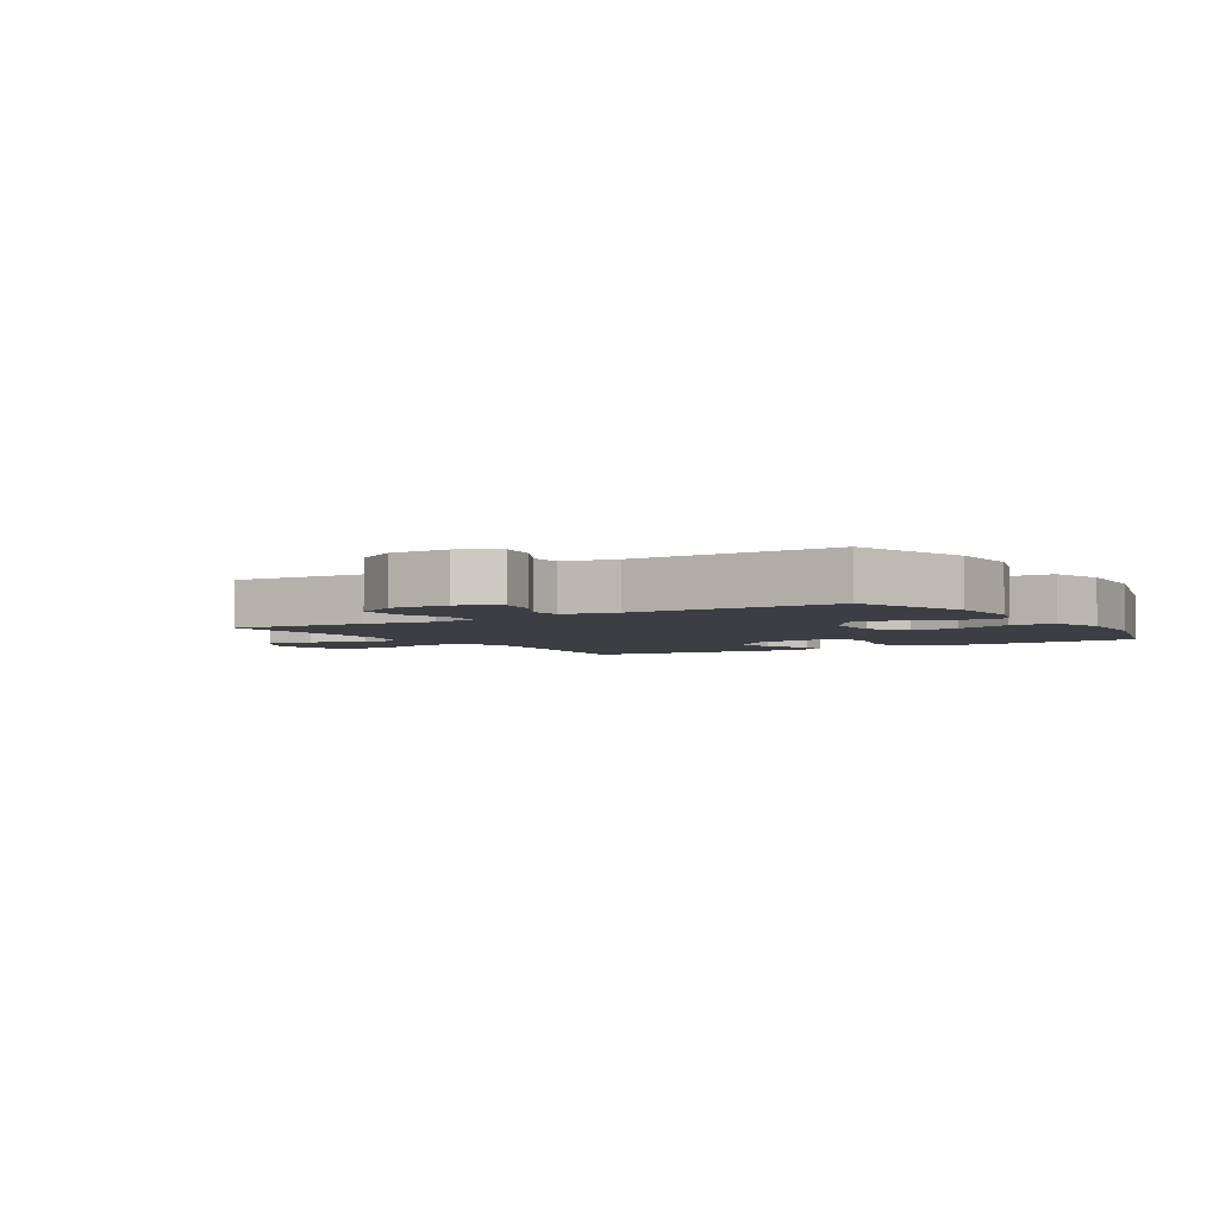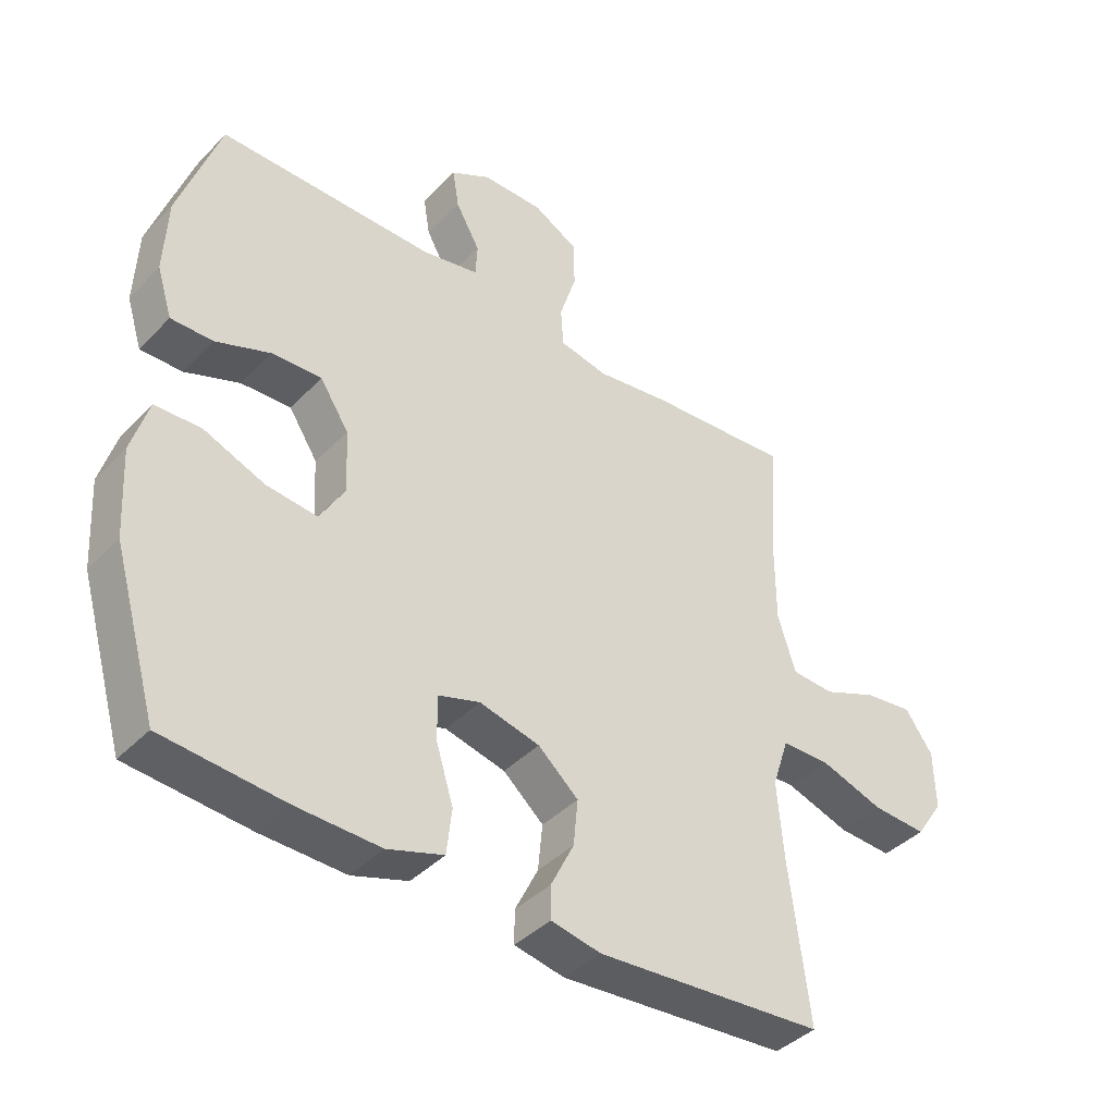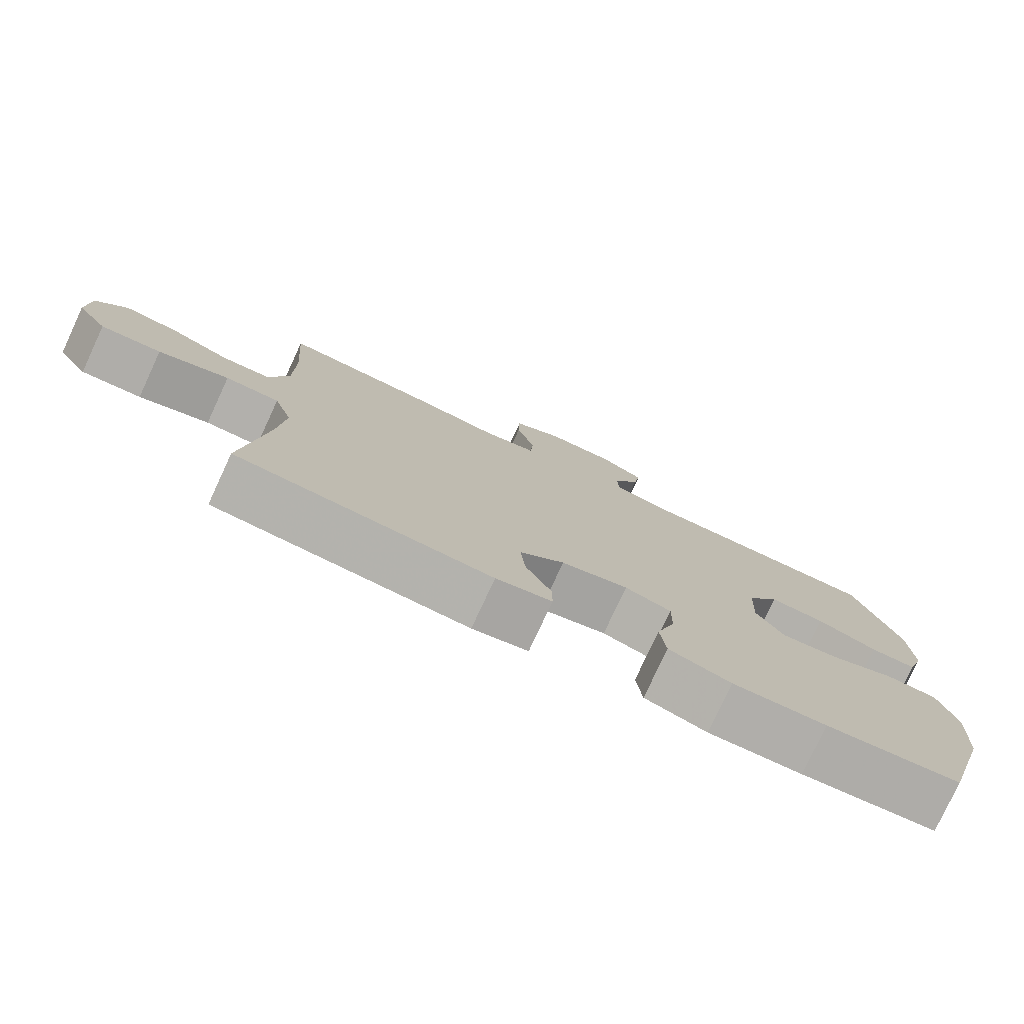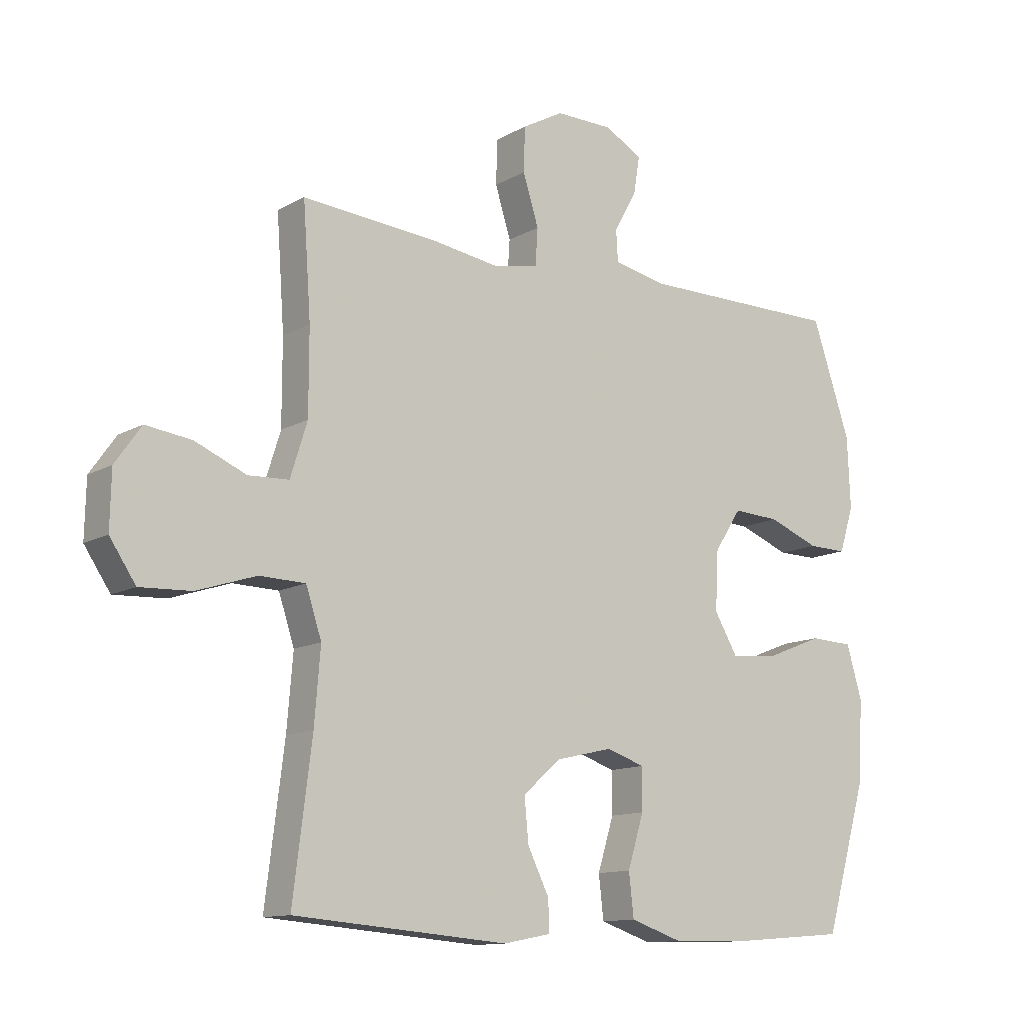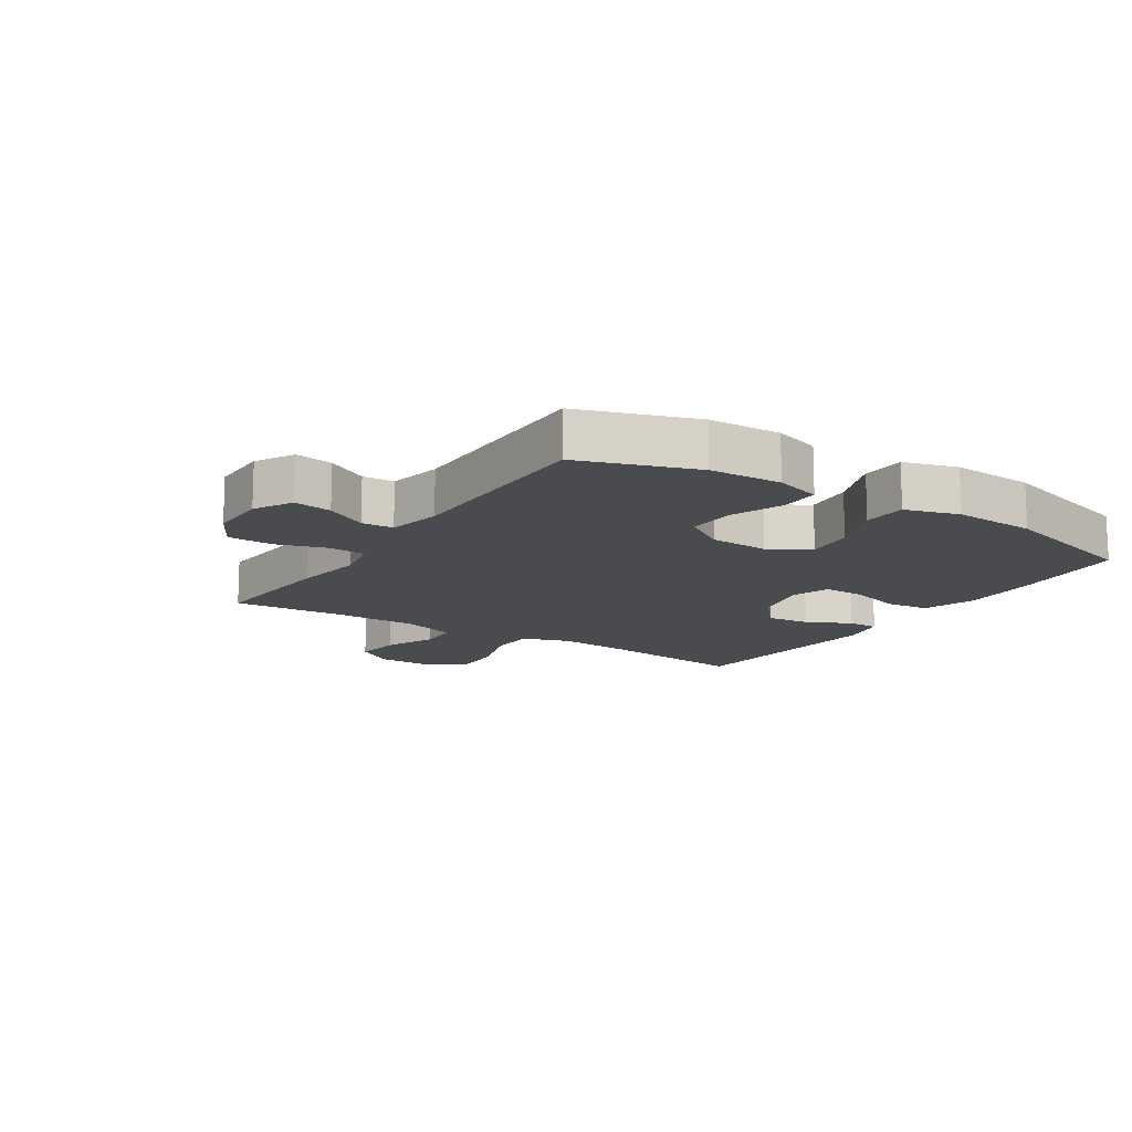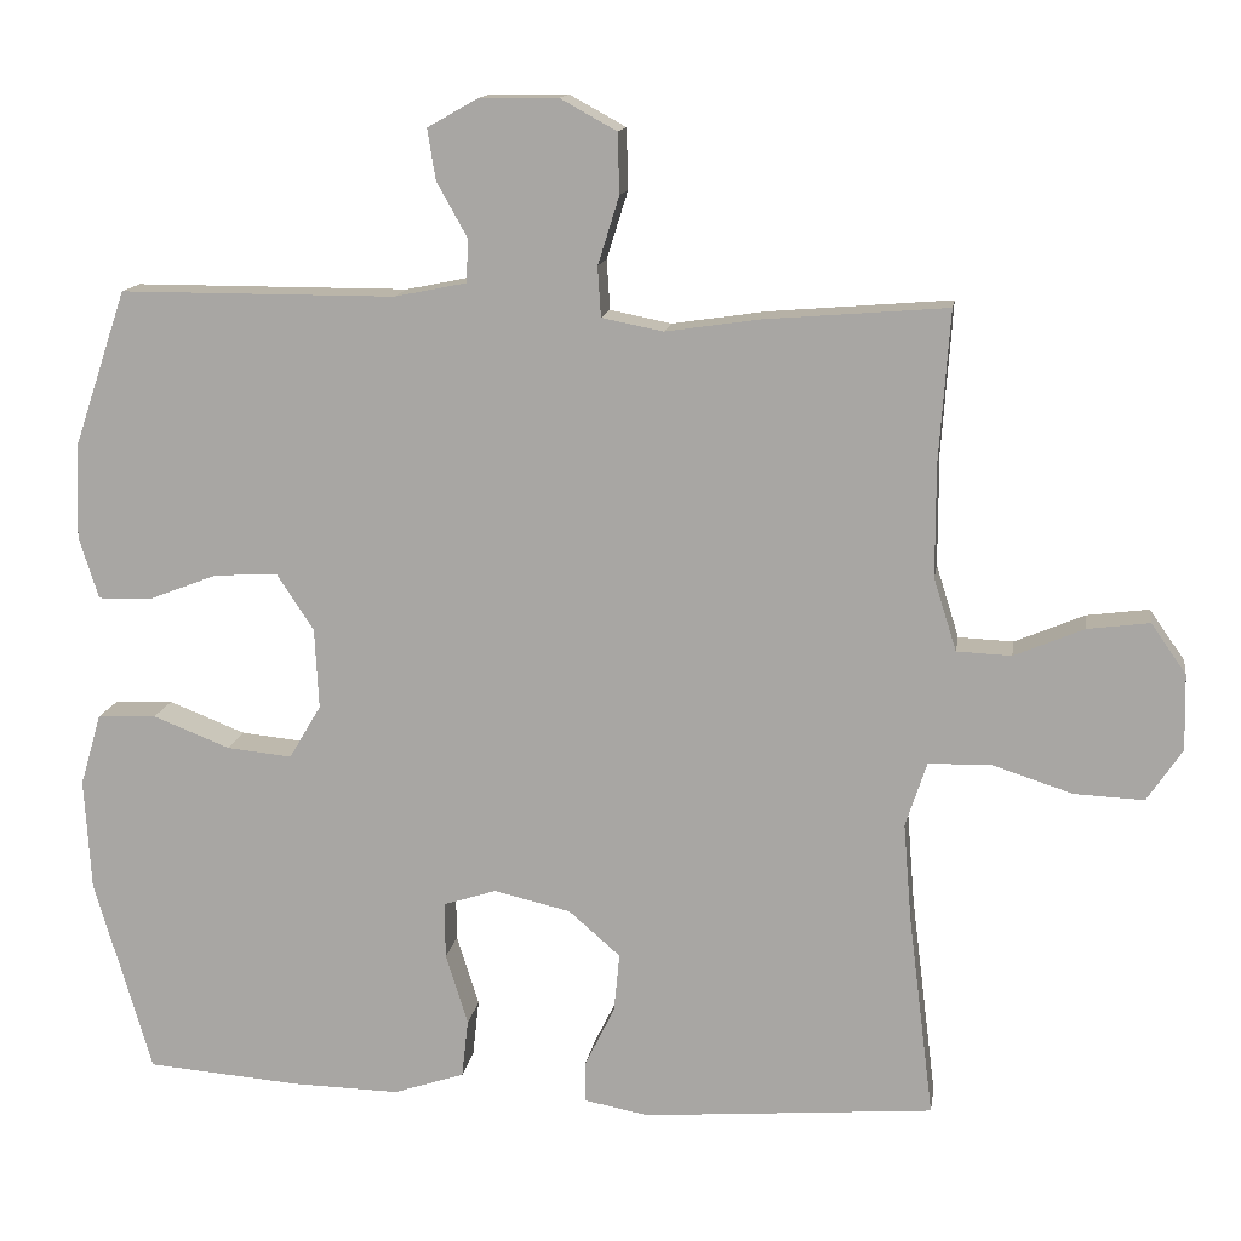
<metadata>
{"format":"obj","ext":"obj","renderer":"f3d","projection":"perspective","resolution":1024,"background":"white","views":[{"elev":-3.7,"azim":32.2,"up":"+Y"},{"elev":-40.8,"azim":140.7,"up":"+Z"},{"elev":-78.3,"azim":-24.9,"up":"+Z"},{"elev":-12.2,"azim":-37.3,"up":"+Z"},{"elev":-13.8,"azim":57.1,"up":"+Y"},{"elev":13.7,"azim":-171.4,"up":"+Z"}]}
</metadata>
<code>
v -0.5 0.07 -0.5
v -0.469 0.07 -0.252
v -0.459 0.07 -0.131
v -0.485 0.07 -0.052
v -0.561 0.07 -0.05
v -0.66 0.07 -0.082
v -0.745 0.07 -0.086
v -0.788 0.07 -0.022
v -0.786 0.07 0.071
v -0.743 0.07 0.132
v -0.667 0.07 0.122
v -0.582 0.07 0.086
v -0.515 0.07 0.089
v -0.487 0.07 0.178
v -0.487 0.07 0.316
v -0.5 0.07 0.5
v -0.277 0.07 0.482
v -0.162 0.07 0.465
v -0.087 0.07 0.48
v -0.083 0.07 0.541
v -0.109 0.07 0.624
v -0.107 0.07 0.698
v -0.038 0.07 0.736
v 0.058 0.07 0.735
v 0.12 0.07 0.7
v 0.11 0.07 0.638
v 0.072 0.07 0.57
v 0.075 0.07 0.518
v 0.163 0.07 0.5
v 0.5 0.07 0.5
v 0.564 0.07 0.311
v 0.569 0.07 0.193
v 0.545 0.07 0.117
v 0.48 0.07 0.118
v 0.395 0.07 0.151
v 0.317 0.07 0.155
v 0.272 0.07 0.086
v 0.267 0.07 -0.012
v 0.306 0.07 -0.078
v 0.386 0.07 -0.07
v 0.48 0.07 -0.033
v 0.552 0.07 -0.036
v 0.578 0.07 -0.124
v 0.57 0.07 -0.26
v 0.5 0.07 -0.5
v 0.311 0.07 -0.515
v 0.18 0.07 -0.518
v 0.093 0.07 -0.489
v 0.085 0.07 -0.418
v 0.112 0.07 -0.331
v 0.113 0.07 -0.262
v 0.048 0.07 -0.241
v -0.046 0.07 -0.263
v -0.109 0.07 -0.318
v -0.102 0.07 -0.39
v -0.066 0.07 -0.463
v -0.066 0.07 -0.514
v -0.144 0.07 -0.529
v -0.5 0 -0.5
v -0.469 0 -0.252
v -0.459 0 -0.131
v -0.485 0 -0.052
v -0.561 0 -0.05
v -0.66 0 -0.082
v -0.745 0 -0.086
v -0.788 0 -0.022
v -0.786 0 0.071
v -0.743 0 0.132
v -0.667 0 0.122
v -0.582 0 0.086
v -0.515 0 0.089
v -0.487 0 0.178
v -0.487 0 0.316
v -0.5 0 0.5
v -0.277 0 0.482
v -0.162 0 0.465
v -0.087 0 0.48
v -0.083 0 0.541
v -0.109 0 0.624
v -0.107 0 0.698
v -0.038 0 0.736
v 0.058 0 0.735
v 0.12 0 0.7
v 0.11 0 0.638
v 0.072 0 0.57
v 0.075 0 0.518
v 0.163 0 0.5
v 0.5 0 0.5
v 0.564 0 0.311
v 0.569 0 0.193
v 0.545 0 0.117
v 0.48 0 0.118
v 0.395 0 0.151
v 0.317 0 0.155
v 0.272 0 0.086
v 0.267 0 -0.012
v 0.306 0 -0.078
v 0.386 0 -0.07
v 0.48 0 -0.033
v 0.552 0 -0.036
v 0.578 0 -0.124
v 0.57 0 -0.26
v 0.5 0 -0.5
v 0.311 0 -0.515
v 0.18 0 -0.518
v 0.093 0 -0.489
v 0.085 0 -0.418
v 0.112 0 -0.331
v 0.113 0 -0.262
v 0.048 0 -0.241
v -0.046 0 -0.263
v -0.109 0 -0.318
v -0.102 0 -0.39
v -0.066 0 -0.463
v -0.066 0 -0.514
v -0.144 0 -0.529
f 58 1 2
f 57 58 2
f 56 57 2
f 55 56 2
f 54 55 2 3
f 53 54 3 4
f 52 53 4
f 51 52 4
f 48 49 50
f 47 48 50
f 46 47 50
f 45 46 50
f 44 45 50
f 43 44 50
f 42 43 50
f 41 42 50
f 40 41 50
f 39 40 50 51
f 38 39 51 4
f 33 34 35
f 32 33 35
f 31 32 35
f 30 31 35
f 29 30 35
f 28 29 35 36
f 25 26 27
f 24 25 27
f 23 24 27
f 22 23 27
f 21 22 27
f 20 21 27
f 19 20 27 28
f 15 16 17 18
f 14 15 18 19
f 28 36 37
f 19 28 37
f 14 19 37
f 13 14 37
f 10 11 12
f 9 10 12
f 8 9 12
f 7 8 12
f 6 7 12
f 5 6 12
f 13 37 38
f 12 13 38
f 5 12 38
f 4 5 38
f 60 59 116
f 60 116 115
f 60 115 114
f 60 114 113
f 61 60 113 112
f 62 61 112 111
f 62 111 110
f 62 110 109
f 108 107 106
f 108 106 105
f 108 105 104
f 108 104 103
f 108 103 102
f 108 102 101
f 108 101 100
f 108 100 99
f 108 99 98
f 109 108 98 97
f 62 109 97 96
f 93 92 91
f 93 91 90
f 93 90 89
f 93 89 88
f 93 88 87
f 94 93 87 86
f 85 84 83
f 85 83 82
f 85 82 81
f 85 81 80
f 85 80 79
f 85 79 78
f 86 85 78 77
f 76 75 74 73
f 77 76 73 72
f 95 94 86
f 95 86 77
f 95 77 72
f 95 72 71
f 70 69 68
f 70 68 67
f 70 67 66
f 70 66 65
f 70 65 64
f 70 64 63
f 96 95 71
f 96 71 70
f 96 70 63
f 96 63 62
f 1 59 60 2
f 2 60 61 3
f 3 61 62 4
f 4 62 63 5
f 5 63 64 6
f 6 64 65 7
f 7 65 66 8
f 8 66 67 9
f 9 67 68 10
f 10 68 69 11
f 11 69 70 12
f 12 70 71 13
f 13 71 72 14
f 14 72 73 15
f 15 73 74 16
f 16 74 75 17
f 17 75 76 18
f 18 76 77 19
f 19 77 78 20
f 20 78 79 21
f 21 79 80 22
f 22 80 81 23
f 23 81 82 24
f 24 82 83 25
f 25 83 84 26
f 26 84 85 27
f 27 85 86 28
f 28 86 87 29
f 29 87 88 30
f 30 88 89 31
f 31 89 90 32
f 32 90 91 33
f 33 91 92 34
f 34 92 93 35
f 35 93 94 36
f 36 94 95 37
f 37 95 96 38
f 38 96 97 39
f 39 97 98 40
f 40 98 99 41
f 41 99 100 42
f 42 100 101 43
f 43 101 102 44
f 44 102 103 45
f 45 103 104 46
f 46 104 105 47
f 47 105 106 48
f 48 106 107 49
f 49 107 108 50
f 50 108 109 51
f 51 109 110 52
f 52 110 111 53
f 53 111 112 54
f 54 112 113 55
f 55 113 114 56
f 56 114 115 57
f 57 115 116 58
f 58 116 59 1

</code>
